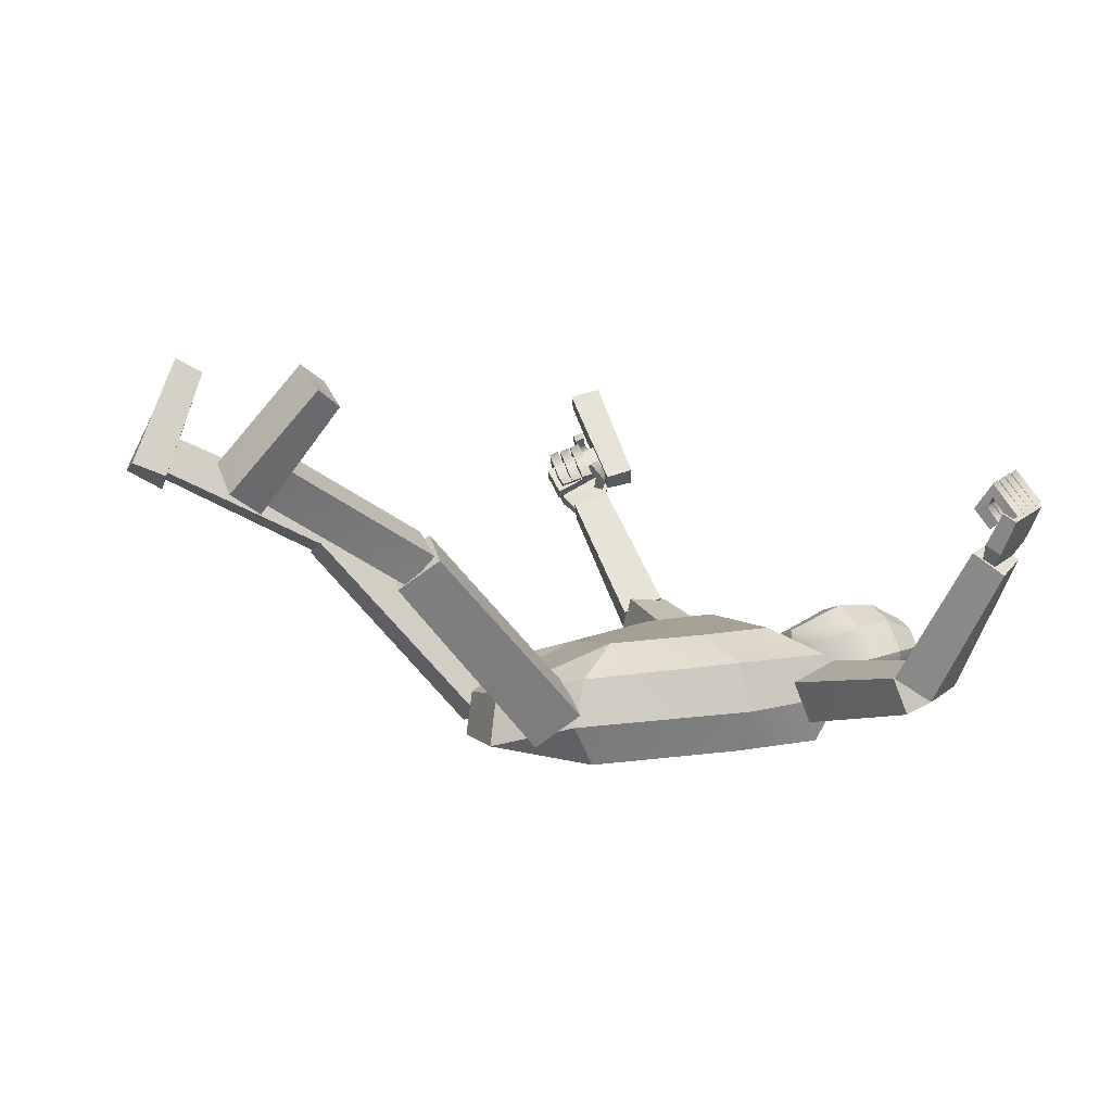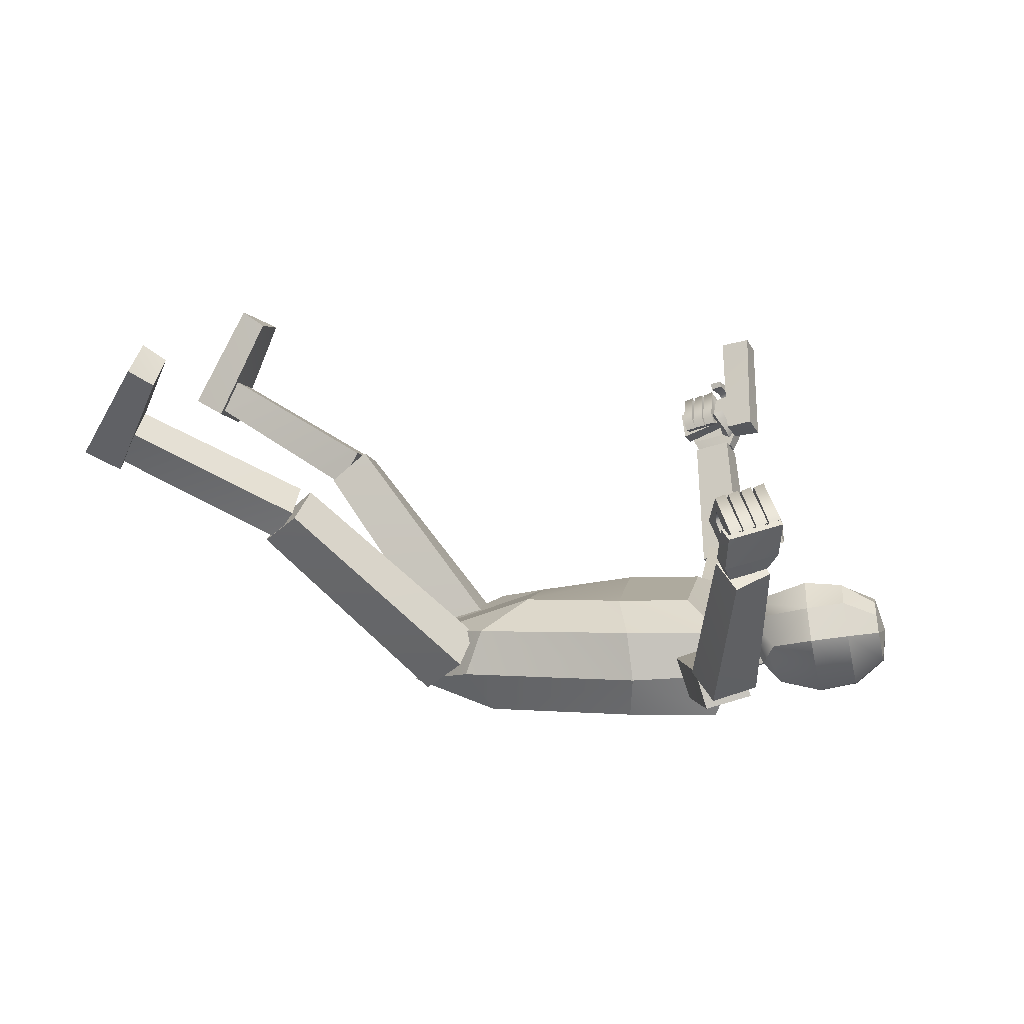
<metadata>
{"format":"obj","ext":"obj","renderer":"f3d","projection":"perspective","resolution":1024,"background":"white","views":[{"elev":5.9,"azim":65.2,"up":"+Z"},{"elev":10.4,"azim":98.5,"up":"+Z"}]}
</metadata>
<code>
v  -0.1333 -0.3369 -0.5228
v  -0.0472 -0.4277 -0.552
v  -0.0447 -0.4198 -0.4901
v  -0.1234 -0.3222 -0.4552
v  0.0515 -0.4328 -0.5523
v  0.0386 -0.4179 -0.4811
v  0.1302 -0.3409 -0.5207
v  0.1173 -0.3201 -0.4562
v  0.1705 -0.0853 -0.51
v  0.1559 -0.0959 -0.442
v  0.1076 -0.3027 -0.5792
v  0.144 -0.091 -0.5695
v  0.1644 0.063 -0.4975
v  0.1526 0.0431 -0.4383
v  0.1449 0.0359 -0.5639
v  -0.1132 -0.3033 -0.5807
v  -0.1669 -0.0925 -0.51
v  -0.144 -0.096 -0.5849
v  -0.1646 -0.0971 -0.4462
v  -0.1712 0.0651 -0.5027
v  -0.1432 0.0305 -0.5661
v  -0.1561 0.0528 -0.4384
v  0.0684 -0.2562 -0.4161
v  -0.0713 -0.2494 -0.4307
v  0.0853 -0.1149 -0.4097
v  0.0865 -0.012 -0.4052
v  -0.09 -0.1148 -0.4109
v  -0.0903 -0.0081 -0.4062
v  0.0386 0.127 -0.5369
v  0.0616 0.1167 -0.4776
v  0.0202 0.1006 -0.5144
v  -0.0269 0.0864 -0.4898
v  -0.0539 0.0861 -0.4706
v  -0.0505 0.1225 -0.5078
v  -0.0103 0.1023 -0.5223
v  -0.0138 0.0845 -0.4792
v  -0.0352 0.0797 -0.4348
v  0.0014 0.0835 -0.4743
v  0.001 0.0778 -0.4246
v  0.0196 0.0842 -0.4787
v  0.0308 0.0809 -0.4433
v  0.052 0.1873 -0.5452
v  0.0779 0.1726 -0.4632
v  -0.0093 0.1303 -0.5511
v  -0.0147 0.1905 -0.5628
v  -0.0778 0.1807 -0.5052
v  -0.0761 0.1711 -0.4509
v  -0.0467 0.1626 -0.4035
v  0.0031 0.1602 -0.3911
v  0.051 0.165 -0.4195
v  -0.0024 0.2831 -0.4618
v  -0.0423 0.2769 -0.4784
v  -0.0408 0.2711 -0.4457
v  -0.0289 0.2665 -0.4201
v  0.0055 0.266 -0.4179
v  0.0318 0.2682 -0.431
v  0.0444 0.2724 -0.455
v  0.0295 0.2804 -0.4998
v  -0.0102 0.2825 -0.5109
v  -0.0661 0.2337 -0.4926
v  -0.0705 0.2245 -0.4407
v  -0.0401 0.2178 -0.4038
v  0.0037 0.2157 -0.3926
v  0.0448 0.2188 -0.4112
v  0.0689 0.2266 -0.4562
v  0.0497 0.2403 -0.5321
v  -0.0129 0.2433 -0.5493
v  -0.3798 0.0516 -0.4718
v  -0.3809 -0.0137 -0.464
v  -0.3657 -0.0064 -0.4135
v  -0.3652 0.0554 -0.4173
v  -0.1686 -0.0138 -0.4571
v  -0.1829 -0.0189 -0.5138
v  -0.1846 0.0574 -0.5272
v  -0.1668 0.0652 -0.4604
v  -0.5334 0.0265 -0.278
v  -0.5454 -0.0182 -0.2969
v  -0.5094 -0.039 -0.2695
v  -0.4958 0.0136 -0.2523
v  -0.3693 -0.0153 -0.4355
v  -0.4088 0.0012 -0.464
v  -0.3957 0.0625 -0.4456
v  -0.3573 0.0444 -0.4139
v  0.3718 0.0191 -0.4409
v  0.3805 0.0357 -0.4902
v  0.3694 0.095 -0.4726
v  0.3619 0.0774 -0.4215
v  0.1697 0.0684 -0.5108
v  0.1869 0.0001 -0.5287
v  0.1793 -0.0209 -0.4714
v  0.1647 0.053 -0.4465
v  0.5031 0.0517 -0.2611
v  0.5332 0.0803 -0.289
v  0.5056 0.1218 -0.2723
v  0.4768 0.0982 -0.2507
v  0.3925 0.1027 -0.454
v  0.4204 0.0468 -0.4678
v  0.3804 0.0151 -0.4397
v  0.3563 0.0715 -0.4258
v  0.1441 -0.6132 -0.2804
v  0.2029 -0.6265 -0.3081
v  0.2269 -0.5775 -0.2697
v  0.166 -0.5676 -0.2421
v  0.1585 -0.3452 -0.4987
v  0.1298 -0.3996 -0.5434
v  0.058 -0.3941 -0.5096
v  0.0886 -0.3355 -0.4672
v  -0.2195 -0.5996 -0.2993
v  -0.154 -0.608 -0.2784
v  -0.1651 -0.5577 -0.2341
v  -0.2258 -0.5528 -0.2567
v  -0.0636 -0.3437 -0.4741
v  -0.0542 -0.4063 -0.5257
v  -0.1298 -0.3972 -0.5462
v  -0.139 -0.3347 -0.4946
v  -0.1662 -0.5701 -0.2344
v  -0.1609 -0.5971 -0.2848
v  -0.2169 -0.5866 -0.3016
v  -0.224 -0.5606 -0.2514
v  -0.2375 -0.7918 -0.129
v  -0.2864 -0.7819 -0.1449
v  -0.2283 -0.8155 -0.1742
v  -0.2795 -0.8054 -0.1869
v  0.2205 -0.5823 -0.2642
v  0.2042 -0.6126 -0.3042
v  0.1494 -0.6144 -0.281
v  0.1692 -0.582 -0.2368
v  0.2833 -0.7989 -0.1432
v  0.237 -0.7979 -0.1185
v  0.2621 -0.8257 -0.184
v  0.2133 -0.8256 -0.1584
v  0.28 -0.7813 -0.0146
v  0.3487 -0.782 -0.0438
v  0.3355 -0.7501 -0.0651
v  0.2765 -0.7494 -0.0359
v  0.262 -0.8275 -0.1982
v  0.2803 -0.8728 -0.1712
v  0.212 -0.8669 -0.1373
v  0.2039 -0.8255 -0.1697
v  -0.3312 -0.7703 -0.0365
v  -0.266 -0.7837 -0.0168
v  -0.253 -0.7478 -0.0374
v  -0.3157 -0.7416 -0.0463
v  -0.2181 -0.8131 -0.1819
v  -0.2337 -0.8574 -0.1631
v  -0.3005 -0.8486 -0.1776
v  -0.2841 -0.8013 -0.2051
v  -0.5377 -0.0455 -0.2599
v  -0.5204 0.0271 -0.2372
v  -0.5534 0.0192 -0.1945
v  -0.5698 -0.0521 -0.2212
v  -0.5248 0.0249 -0.2693
v  -0.5373 -0.0251 -0.2865
v  -0.5561 -0.0375 -0.2725
v  -0.5375 0.0344 -0.248
v  -0.5103 0.0183 -0.2584
v  -0.5857 -0.0448 -0.232
v  -0.5227 -0.0319 -0.2767
v  -0.5687 0.0276 -0.2064
v  -0.5607 0.007 -0.2116
v  -0.5575 0.021 -0.2058
v  -0.5719 0.0163 -0.1832
v  -0.5751 0.0016 -0.1887
v  -0.5843 0.0157 -0.1791
v  -0.566 0.0239 -0.2072
v  -0.5689 0.009 -0.2135
v  -0.5878 0.0027 -0.1853
v  -0.5765 -0.0101 -0.1674
v  -0.5732 0.0047 -0.1622
v  -0.5682 0.0061 -0.1725
v  -0.5713 -0.0074 -0.1771
v  -0.5346 0.0114 -0.2365
v  -0.5288 0.0057 -0.2477
v  -0.5116 0.0009 -0.2275
v  -0.5192 0.008 -0.2196
v  -0.4977 0.0093 -0.2295
v  -0.523 0.0187 -0.2517
v  -0.5283 0.0255 -0.2405
v  -0.5067 0.0167 -0.2211
v  -0.556 -0.0191 -0.1586
v  -0.5535 -0.0035 -0.1539
v  -0.55 -0.0012 -0.1621
v  -0.5533 -0.0167 -0.1682
v  -0.5178 -0.0132 -0.2099
v  -0.5231 0 -0.2039
v  -0.5041 -0.0109 -0.2039
v  -0.5089 0.0032 -0.1983
v  -0.5647 -0.0101 -0.2178
v  -0.5615 0.0039 -0.212
v  -0.5399 -0.0091 -0.1893
v  -0.5431 -0.0238 -0.1948
v  -0.5426 -0.0168 -0.1717
v  -0.5758 0.0057 -0.2063
v  -0.5786 -0.0093 -0.2125
v  -0.5461 -0.0298 -0.1778
v  -0.513 -0.0295 -0.2105
v  -0.5098 -0.0147 -0.2053
v  -0.5249 -0.0114 -0.208
v  -0.528 -0.0248 -0.2126
v  -0.5071 -0.0252 -0.2241
v  -0.5046 -0.0096 -0.2194
v  -0.5146 -0.0059 -0.2227
v  -0.5179 -0.0214 -0.2288
v  -0.5686 -0.027 -0.2238
v  -0.5654 -0.0129 -0.218
v  -0.5439 -0.026 -0.1954
v  -0.547 -0.0407 -0.2009
v  -0.5465 -0.0337 -0.1777
v  -0.5798 -0.0112 -0.2123
v  -0.5826 -0.0262 -0.2186
v  -0.55 -0.0467 -0.1839
v  -0.517 -0.0464 -0.2166
v  -0.5137 -0.0315 -0.2114
v  -0.5288 -0.0282 -0.214
v  -0.5319 -0.0417 -0.2187
v  -0.511 -0.0421 -0.2302
v  -0.5085 -0.0264 -0.2254
v  -0.5185 -0.0228 -0.2288
v  -0.5219 -0.0383 -0.2349
v  -0.5726 -0.044 -0.23
v  -0.5693 -0.03 -0.2242
v  -0.5478 -0.043 -0.2016
v  -0.551 -0.0577 -0.207
v  -0.5505 -0.0507 -0.1839
v  -0.5837 -0.0283 -0.2185
v  -0.5865 -0.0432 -0.2247
v  -0.5539 -0.0638 -0.19
v  -0.5209 -0.0634 -0.2227
v  -0.5176 -0.0486 -0.2175
v  -0.5328 -0.0453 -0.2202
v  -0.5359 -0.0588 -0.2248
v  -0.5146 -0.0573 -0.2357
v  -0.5121 -0.0417 -0.2309
v  -0.522 -0.0381 -0.2343
v  -0.5254 -0.0535 -0.2403
v  0.5276 0.0541 -0.2488
v  0.5552 0.0605 -0.2067
v  0.5171 0.1265 -0.1908
v  0.4889 0.1207 -0.2371
v  0.4977 0.1169 -0.2681
v  0.5046 0.1315 -0.2471
v  0.5447 0.0657 -0.2605
v  0.5252 0.071 -0.2776
v  0.4843 0.1075 -0.2579
v  0.5698 0.0709 -0.2167
v  0.5119 0.0614 -0.2685
v  0.5309 0.1377 -0.2022
v  0.5295 0.1152 -0.2055
v  0.5156 0.1 -0.1753
v  0.508 0.1136 -0.172
v  0.5219 0.1283 -0.2018
v  0.5102 0.1108 -0.1537
v  0.5177 0.0987 -0.1578
v  0.5419 0.1204 -0.199
v  0.5345 0.1345 -0.195
v  0.4902 0.0896 -0.1914
v  0.4824 0.1033 -0.1885
v  0.5066 0.0991 -0.1896
v  0.4994 0.1115 -0.1869
v  0.5061 0.1203 -0.2263
v  0.4957 0.1169 -0.206
v  0.4839 0.1195 -0.2112
v  0.4961 0.1248 -0.2347
v  0.4787 0.1333 -0.2041
v  0.4916 0.1299 -0.199
v  0.5099 0.1354 -0.2227
v  0.4994 0.1388 -0.2317
v  0.5051 0.1035 -0.2174
v  0.498 0.1179 -0.2135
v  0.5173 0.108 -0.2078
v  0.5087 0.1221 -0.2042
v  0.4963 0.1013 -0.1968
v  0.4827 0.0975 -0.2032
v  0.4752 0.1028 -0.1913
v  0.4888 0.1077 -0.1847
v  0.5386 0.0995 -0.209
v  0.5248 0.0842 -0.1788
v  0.5171 0.0978 -0.1756
v  0.531 0.1125 -0.2054
v  0.5193 0.095 -0.1572
v  0.5269 0.083 -0.1613
v  0.5511 0.1046 -0.2026
v  0.5436 0.1187 -0.1986
v  0.4993 0.0738 -0.195
v  0.4916 0.0876 -0.192
v  0.5157 0.0833 -0.1931
v  0.5085 0.0958 -0.1905
v  0.5142 0.0877 -0.2209
v  0.5072 0.1022 -0.2171
v  0.5265 0.0922 -0.2114
v  0.5179 0.1064 -0.2077
v  0.5477 0.0839 -0.2125
v  0.5338 0.0686 -0.1823
v  0.5261 0.0822 -0.1791
v  0.5401 0.0969 -0.2089
v  0.5283 0.0794 -0.1607
v  0.5359 0.0674 -0.1648
v  0.5601 0.089 -0.2061
v  0.5526 0.1031 -0.2021
v  0.5083 0.0582 -0.1985
v  0.5006 0.072 -0.1955
v  0.5247 0.0677 -0.1966
v  0.5175 0.0802 -0.194
v  0.5232 0.0721 -0.2244
v  0.5162 0.0866 -0.2206
v  0.5355 0.0766 -0.2149
v  0.5269 0.0908 -0.2112
v  0.5568 0.0681 -0.216
v  0.5429 0.0528 -0.1858
v  0.5352 0.0665 -0.1826
v  0.5492 0.0812 -0.2124
v  0.5374 0.0637 -0.1643
v  0.545 0.0516 -0.1684
v  0.5692 0.0733 -0.2096
v  0.5617 0.0874 -0.2056
v  0.5175 0.0424 -0.202
v  0.5097 0.0562 -0.1991
v  0.5338 0.052 -0.2001
v  0.5267 0.0644 -0.1975
v  0.5324 0.0564 -0.2279
v  0.5253 0.0708 -0.2241
v  0.5446 0.0609 -0.2184
v  0.536 0.075 -0.2148
v  -0.5501 -0.0692 -0.2152
v  -0.5687 -0.0604 -0.2266
v  -0.541 -0.0534 -0.2604
v  -0.5225 -0.0606 -0.2481
v  -0.5307 0.0244 -0.2208
v  -0.5132 0.016 -0.2119
v  -0.556 0.0284 -0.1865
v  -0.5401 0.0203 -0.1727
v  -0.6169 0.052 -0.1034
v  -0.6287 0.0145 -0.1167
v  -0.6001 -0.0021 -0.0947
v  -0.5868 0.0418 -0.0831
v  -0.495 0.0146 -0.225
v  -0.5241 0.0269 -0.2458
v  -0.5136 0.0668 -0.2371
v  -0.4852 0.0535 -0.2137
v  -0.0317 0.0657 -0.4926
v  -0.0162 0.0634 -0.4801
v  0.0018 0.0623 -0.4742
v  0.0233 0.0632 -0.4795
v  0.0243 0.0714 -0.5262
v  -0.0096 0.0731 -0.5351
o robotPurple
g robotPurple
f 1 2 3
f 3 4 1
f 2 5 6
f 6 3 2
f 6 5 7
f 7 8 6
f 8 7 9
f 9 10 8
f 11 12 9
f 9 7 11
f 9 13 14
f 14 10 9
f 9 12 15
f 15 13 9
f 16 1 17
f 17 18 16
f 4 19 17
f 17 1 4
f 17 20 21
f 21 18 17
f 17 19 22
f 22 20 17
f 6 23 24
f 24 3 6
f 10 25 23
f 23 8 10
f 14 26 25
f 25 10 14
f 22 19 27
f 27 28 22
f 19 4 24
f 24 27 19
f 24 4 3
f 6 8 23
f 11 7 5
f 2 1 16
f 29 30 31
f 32 33 34
f 34 35 32
f 33 32 36
f 36 37 33
f 36 38 39
f 39 37 36
f 38 40 41
f 41 39 38
f 40 31 30
f 30 41 40
f 30 29 42
f 42 43 30
f 44 45 42
f 42 29 44
f 34 46 45
f 45 44 34
f 34 33 47
f 47 46 34
f 37 48 47
f 47 33 37
f 39 49 48
f 48 37 39
f 39 41 50
f 50 49 39
f 30 43 50
f 50 41 30
f 51 52 53
f 51 53 54
f 51 54 55
f 51 55 56
f 51 56 57
f 51 57 58
f 51 58 59
f 51 59 52
f 53 52 60
f 60 61 53
f 54 53 61
f 61 62 54
f 55 54 62
f 62 63 55
f 64 56 55
f 55 63 64
f 65 57 56
f 56 64 65
f 58 57 65
f 65 66 58
f 59 58 66
f 66 67 59
f 60 52 59
f 59 67 60
f 61 60 46
f 46 47 61
f 62 61 47
f 47 48 62
f 63 62 48
f 48 49 63
f 50 64 63
f 63 49 50
f 43 65 64
f 64 50 43
f 66 65 43
f 43 42 66
f 67 66 42
f 42 45 67
f 46 60 67
f 67 45 46
f 68 69 70
f 70 71 68
f 72 73 74
f 74 75 72
f 75 74 68
f 68 71 75
f 74 73 69
f 69 68 74
f 73 72 70
f 70 69 73
f 72 75 71
f 71 70 72
f 76 77 78
f 78 79 76
f 80 81 82
f 82 83 80
f 83 82 76
f 76 79 83
f 82 81 77
f 77 76 82
f 81 80 78
f 78 77 81
f 80 83 79
f 79 78 80
f 84 85 86
f 86 87 84
f 88 89 90
f 90 91 88
f 86 88 91
f 91 87 86
f 85 89 88
f 88 86 85
f 84 90 89
f 89 85 84
f 87 91 90
f 90 84 87
f 92 93 94
f 94 95 92
f 96 97 98
f 98 99 96
f 94 96 99
f 99 95 94
f 93 97 96
f 96 94 93
f 92 98 97
f 97 93 92
f 95 99 98
f 98 92 95
f 100 101 102
f 102 103 100
f 104 105 106
f 106 107 104
f 102 104 107
f 107 103 102
f 101 105 104
f 104 102 101
f 100 106 105
f 105 101 100
f 103 107 106
f 106 100 103
f 108 109 110
f 110 111 108
f 112 113 114
f 114 115 112
f 110 112 115
f 115 111 110
f 109 113 112
f 112 110 109
f 108 114 113
f 113 109 108
f 111 115 114
f 114 108 111
f 116 117 118
f 118 119 116
f 120 116 119
f 119 121 120
f 122 117 116
f 116 120 122
f 123 118 117
f 117 122 123
f 121 119 118
f 118 123 121
f 124 125 126
f 126 127 124
f 128 124 127
f 127 129 128
f 130 125 124
f 124 128 130
f 131 126 125
f 125 130 131
f 129 127 126
f 126 131 129
f 132 133 134
f 134 135 132
f 136 137 138
f 138 139 136
f 134 136 139
f 139 135 134
f 133 137 136
f 136 134 133
f 132 138 137
f 137 133 132
f 132 135 139
f 139 138 132
f 140 141 142
f 142 143 140
f 144 145 146
f 146 147 144
f 142 144 147
f 147 143 142
f 141 145 144
f 144 142 141
f 140 146 145
f 145 141 140
f 140 143 147
f 147 146 140
f 14 22 28
f 28 26 14
f 22 14 13
f 13 20 22
f 15 21 20
f 20 13 15
f 16 11 5
f 5 2 16
f 148 149 150
f 150 151 148
f 152 153 154
f 154 155 152
f 149 156 152
f 152 155 149
f 148 151 157
f 157 154 148
f 156 158 153
f 153 152 156
f 159 150 149
f 149 155 159
f 159 157 151
f 151 150 159
f 153 158 148
f 148 154 153
f 159 155 154
f 154 157 159
f 156 149 148
f 148 158 156
f 160 161 162
f 162 163 160
f 164 165 166
f 166 167 164
f 162 161 165
f 165 164 162
f 160 163 167
f 167 166 160
f 168 169 164
f 164 167 168
f 162 170 171
f 171 163 162
f 164 169 170
f 170 162 164
f 168 167 163
f 163 171 168
f 172 173 174
f 174 175 172
f 176 177 178
f 178 179 176
f 174 173 177
f 177 176 174
f 172 175 179
f 179 178 172
f 180 181 169
f 169 168 180
f 170 182 183
f 183 171 170
f 169 181 182
f 182 170 169
f 180 168 171
f 171 183 180
f 181 180 183
f 183 182 181
f 175 174 184
f 184 185 175
f 186 176 179
f 179 187 186
f 184 174 176
f 176 186 184
f 185 184 186
f 186 187 185
f 175 185 187
f 187 179 175
f 27 25 26
f 26 28 27
f 11 16 18
f 18 12 11
f 27 24 23
f 23 25 27
f 18 15 12
f 18 21 15
f 188 189 190
f 190 191 188
f 192 193 194
f 194 195 192
f 190 189 193
f 193 192 190
f 188 191 195
f 195 194 188
f 196 197 192
f 192 195 196
f 190 198 199
f 199 191 190
f 192 197 198
f 198 190 192
f 196 195 191
f 191 199 196
f 200 201 197
f 197 196 200
f 198 202 203
f 203 199 198
f 197 201 202
f 202 198 197
f 200 196 199
f 199 203 200
f 201 200 203
f 203 202 201
f 204 205 206
f 206 207 204
f 208 209 210
f 210 211 208
f 206 205 209
f 209 208 206
f 204 207 211
f 211 210 204
f 212 213 208
f 208 211 212
f 206 214 215
f 215 207 206
f 208 213 214
f 214 206 208
f 212 211 207
f 207 215 212
f 216 217 213
f 213 212 216
f 214 218 219
f 219 215 214
f 213 217 218
f 218 214 213
f 216 212 215
f 215 219 216
f 217 216 219
f 219 218 217
f 220 221 222
f 222 223 220
f 224 225 226
f 226 227 224
f 222 221 225
f 225 224 222
f 220 223 227
f 227 226 220
f 228 229 224
f 224 227 228
f 222 230 231
f 231 223 222
f 224 229 230
f 230 222 224
f 228 227 223
f 223 231 228
f 232 233 229
f 229 228 232
f 230 234 235
f 235 231 230
f 229 233 234
f 234 230 229
f 232 228 231
f 231 235 232
f 233 232 235
f 235 234 233
f 236 237 238
f 238 239 236
f 240 241 242
f 242 243 240
f 239 241 240
f 240 244 239
f 236 242 245
f 245 237 236
f 244 240 243
f 243 246 244
f 247 241 239
f 239 238 247
f 247 238 237
f 237 245 247
f 243 242 236
f 236 246 243
f 247 245 242
f 242 241 247
f 244 246 236
f 236 239 244
f 248 249 250
f 250 251 248
f 252 253 254
f 254 255 252
f 250 252 255
f 255 251 250
f 248 254 253
f 253 249 248
f 256 253 252
f 252 257 256
f 250 249 258
f 258 259 250
f 252 250 259
f 259 257 252
f 256 258 249
f 249 253 256
f 260 261 262
f 262 263 260
f 264 265 266
f 266 267 264
f 262 264 267
f 267 263 262
f 260 266 265
f 265 261 260
f 268 256 257
f 257 269 268
f 259 258 270
f 270 271 259
f 257 259 271
f 271 269 257
f 268 270 258
f 258 256 268
f 269 271 270
f 270 268 269
f 261 272 273
f 273 262 261
f 274 275 265
f 265 264 274
f 273 274 264
f 264 262 273
f 272 275 274
f 274 273 272
f 261 265 275
f 275 272 261
f 276 277 278
f 278 279 276
f 280 281 282
f 282 283 280
f 278 280 283
f 283 279 278
f 276 282 281
f 281 277 276
f 284 281 280
f 280 285 284
f 278 277 286
f 286 287 278
f 280 278 287
f 287 285 280
f 284 286 277
f 277 281 284
f 288 284 285
f 285 289 288
f 287 286 290
f 290 291 287
f 285 287 291
f 291 289 285
f 288 290 286
f 286 284 288
f 289 291 290
f 290 288 289
f 292 293 294
f 294 295 292
f 296 297 298
f 298 299 296
f 294 296 299
f 299 295 294
f 292 298 297
f 297 293 292
f 300 297 296
f 296 301 300
f 294 293 302
f 302 303 294
f 296 294 303
f 303 301 296
f 300 302 293
f 293 297 300
f 304 300 301
f 301 305 304
f 303 302 306
f 306 307 303
f 301 303 307
f 307 305 301
f 304 306 302
f 302 300 304
f 305 307 306
f 306 304 305
f 308 309 310
f 310 311 308
f 312 313 314
f 314 315 312
f 310 312 315
f 315 311 310
f 308 314 313
f 313 309 308
f 316 313 312
f 312 317 316
f 310 309 318
f 318 319 310
f 312 310 319
f 319 317 312
f 316 318 309
f 309 313 316
f 320 316 317
f 317 321 320
f 319 318 322
f 322 323 319
f 317 319 323
f 323 321 317
f 320 322 318
f 318 316 320
f 321 323 322
f 322 320 321
f 324 325 326
f 326 327 324
f 327 326 328
f 328 329 327
f 326 325 330
f 330 328 326
f 325 324 331
f 331 330 325
f 324 327 329
f 329 331 324
f 332 333 334
f 334 335 332
f 336 337 338
f 338 339 336
f 339 338 332
f 332 335 339
f 338 337 333
f 333 332 338
f 337 336 334
f 334 333 337
f 336 339 335
f 335 334 336
f 35 34 44
f 36 32 340
f 340 341 36
f 38 36 341
f 341 342 38
f 40 38 342
f 342 343 40
f 31 40 343
f 343 344 31
f 35 31 344
f 344 345 35
f 32 35 345
f 345 340 32
f 35 44 29
f 29 31 35

</code>
